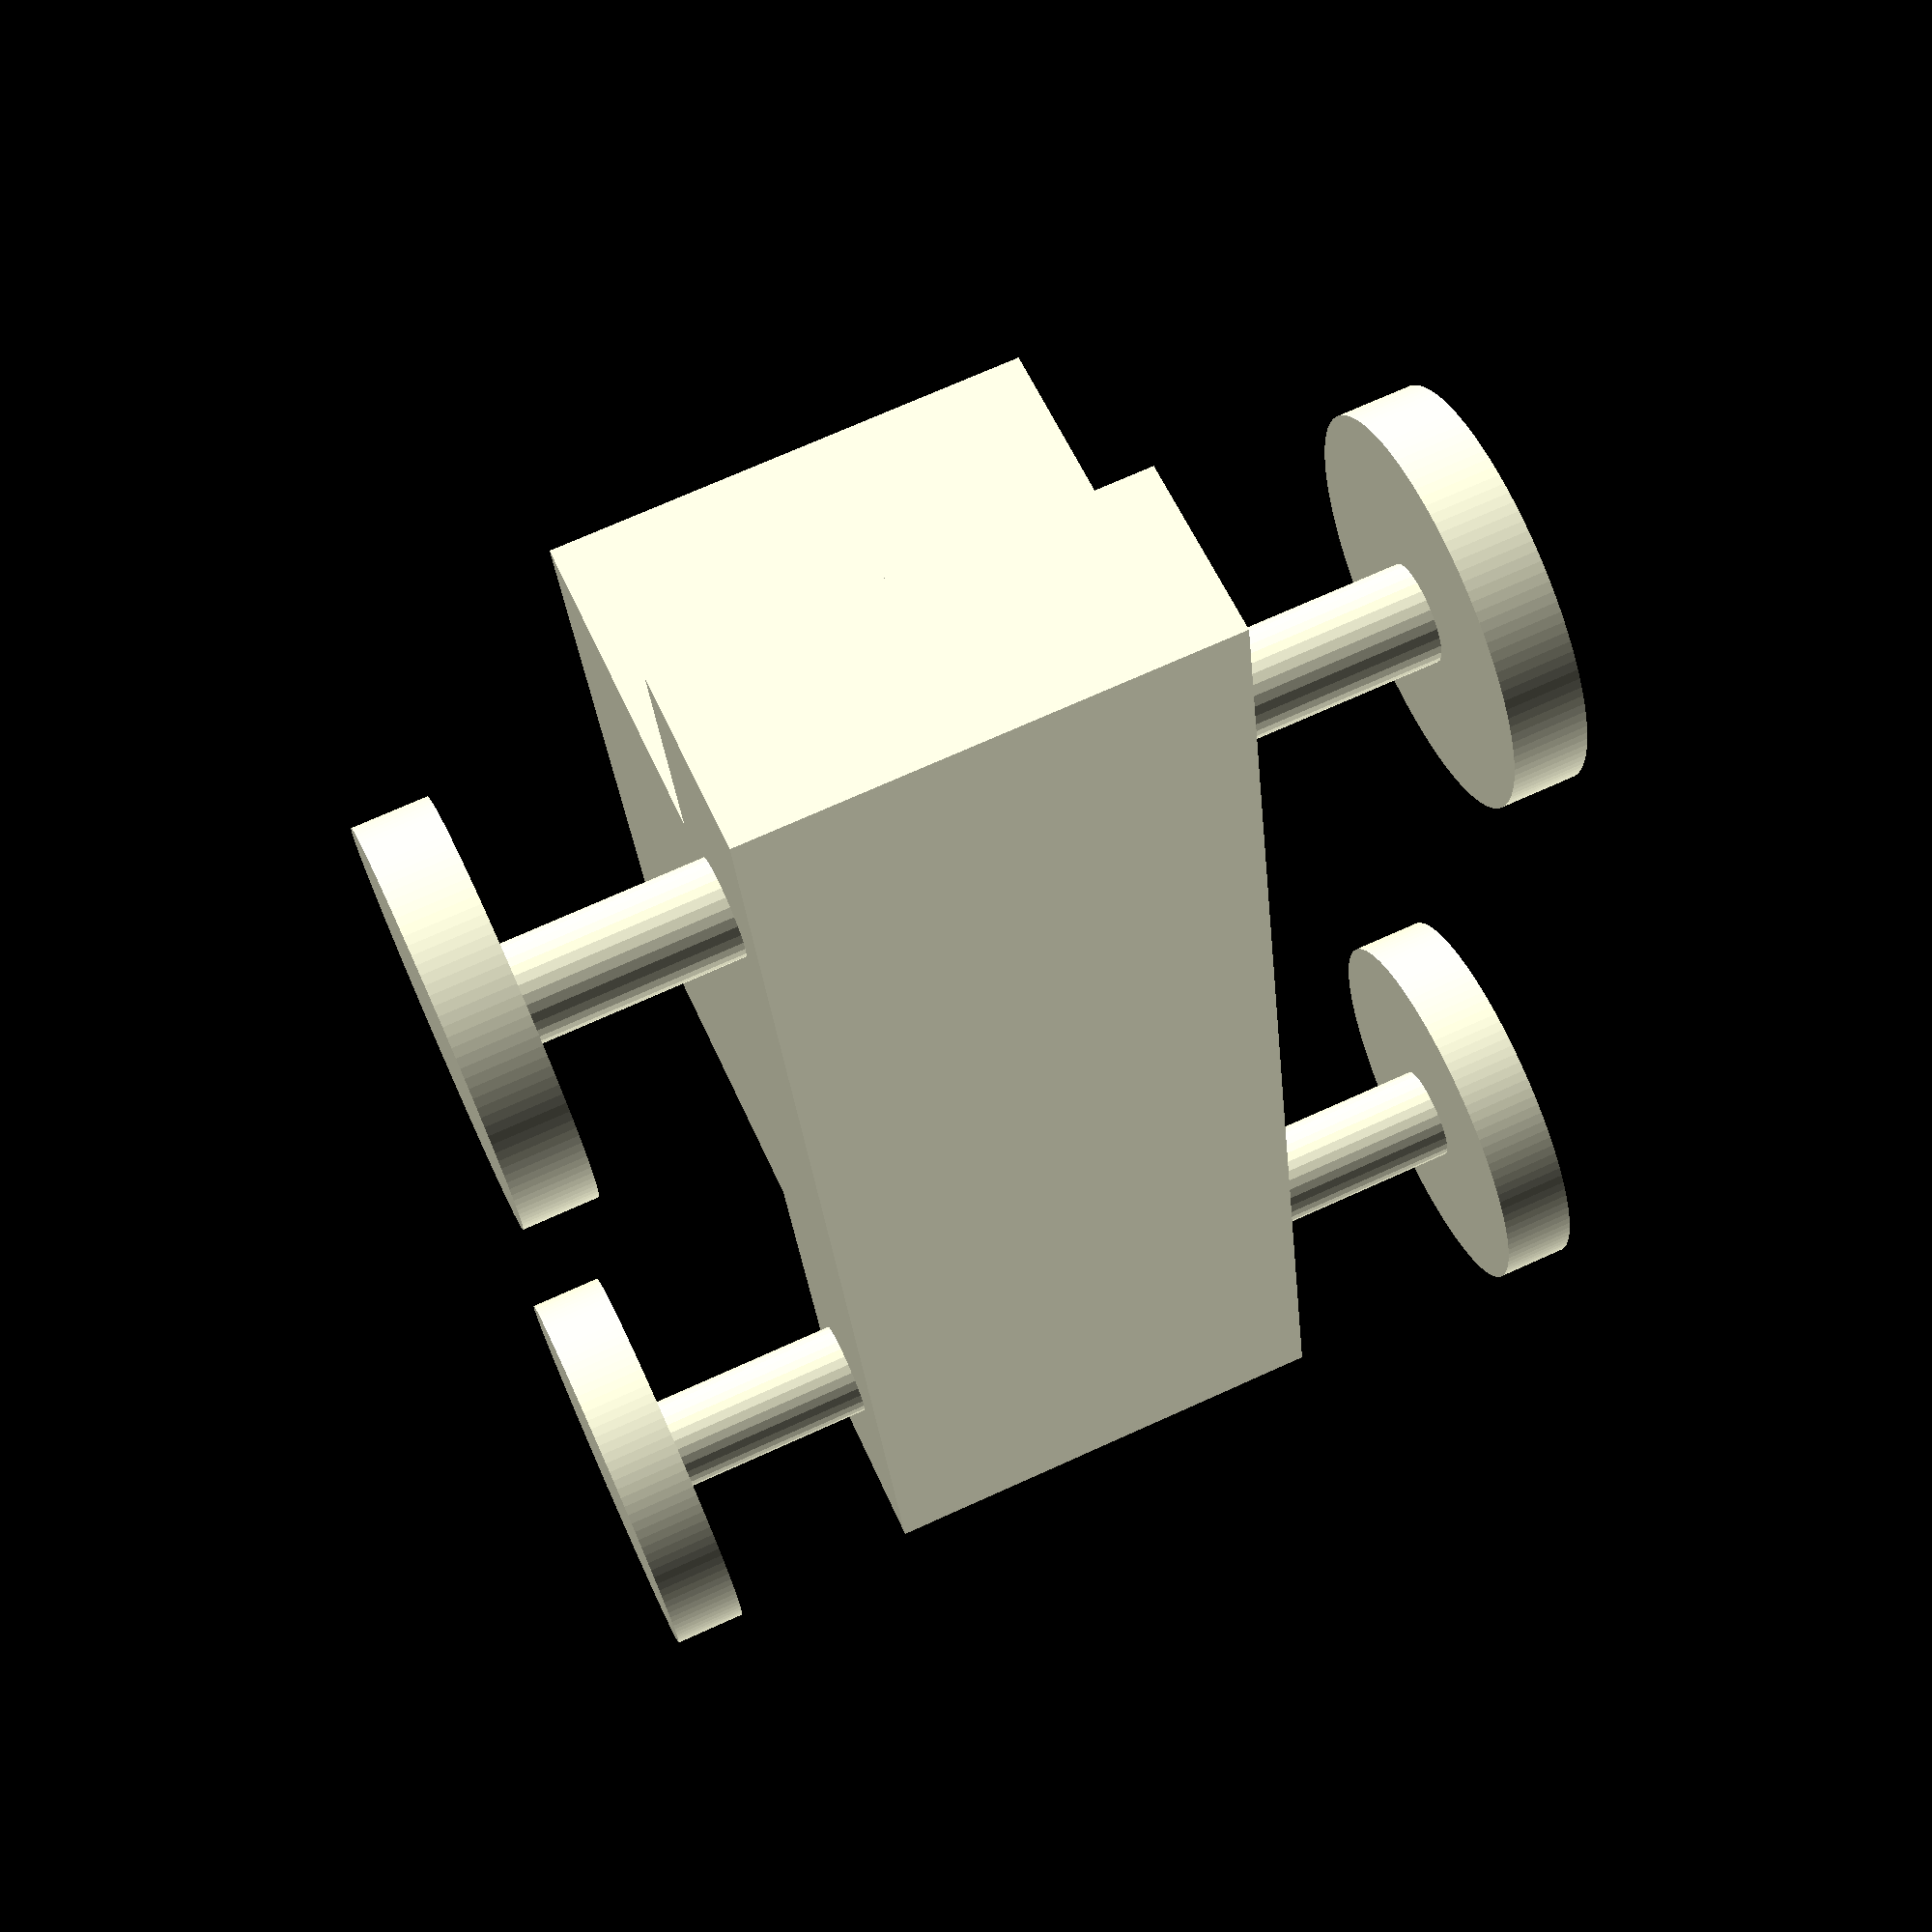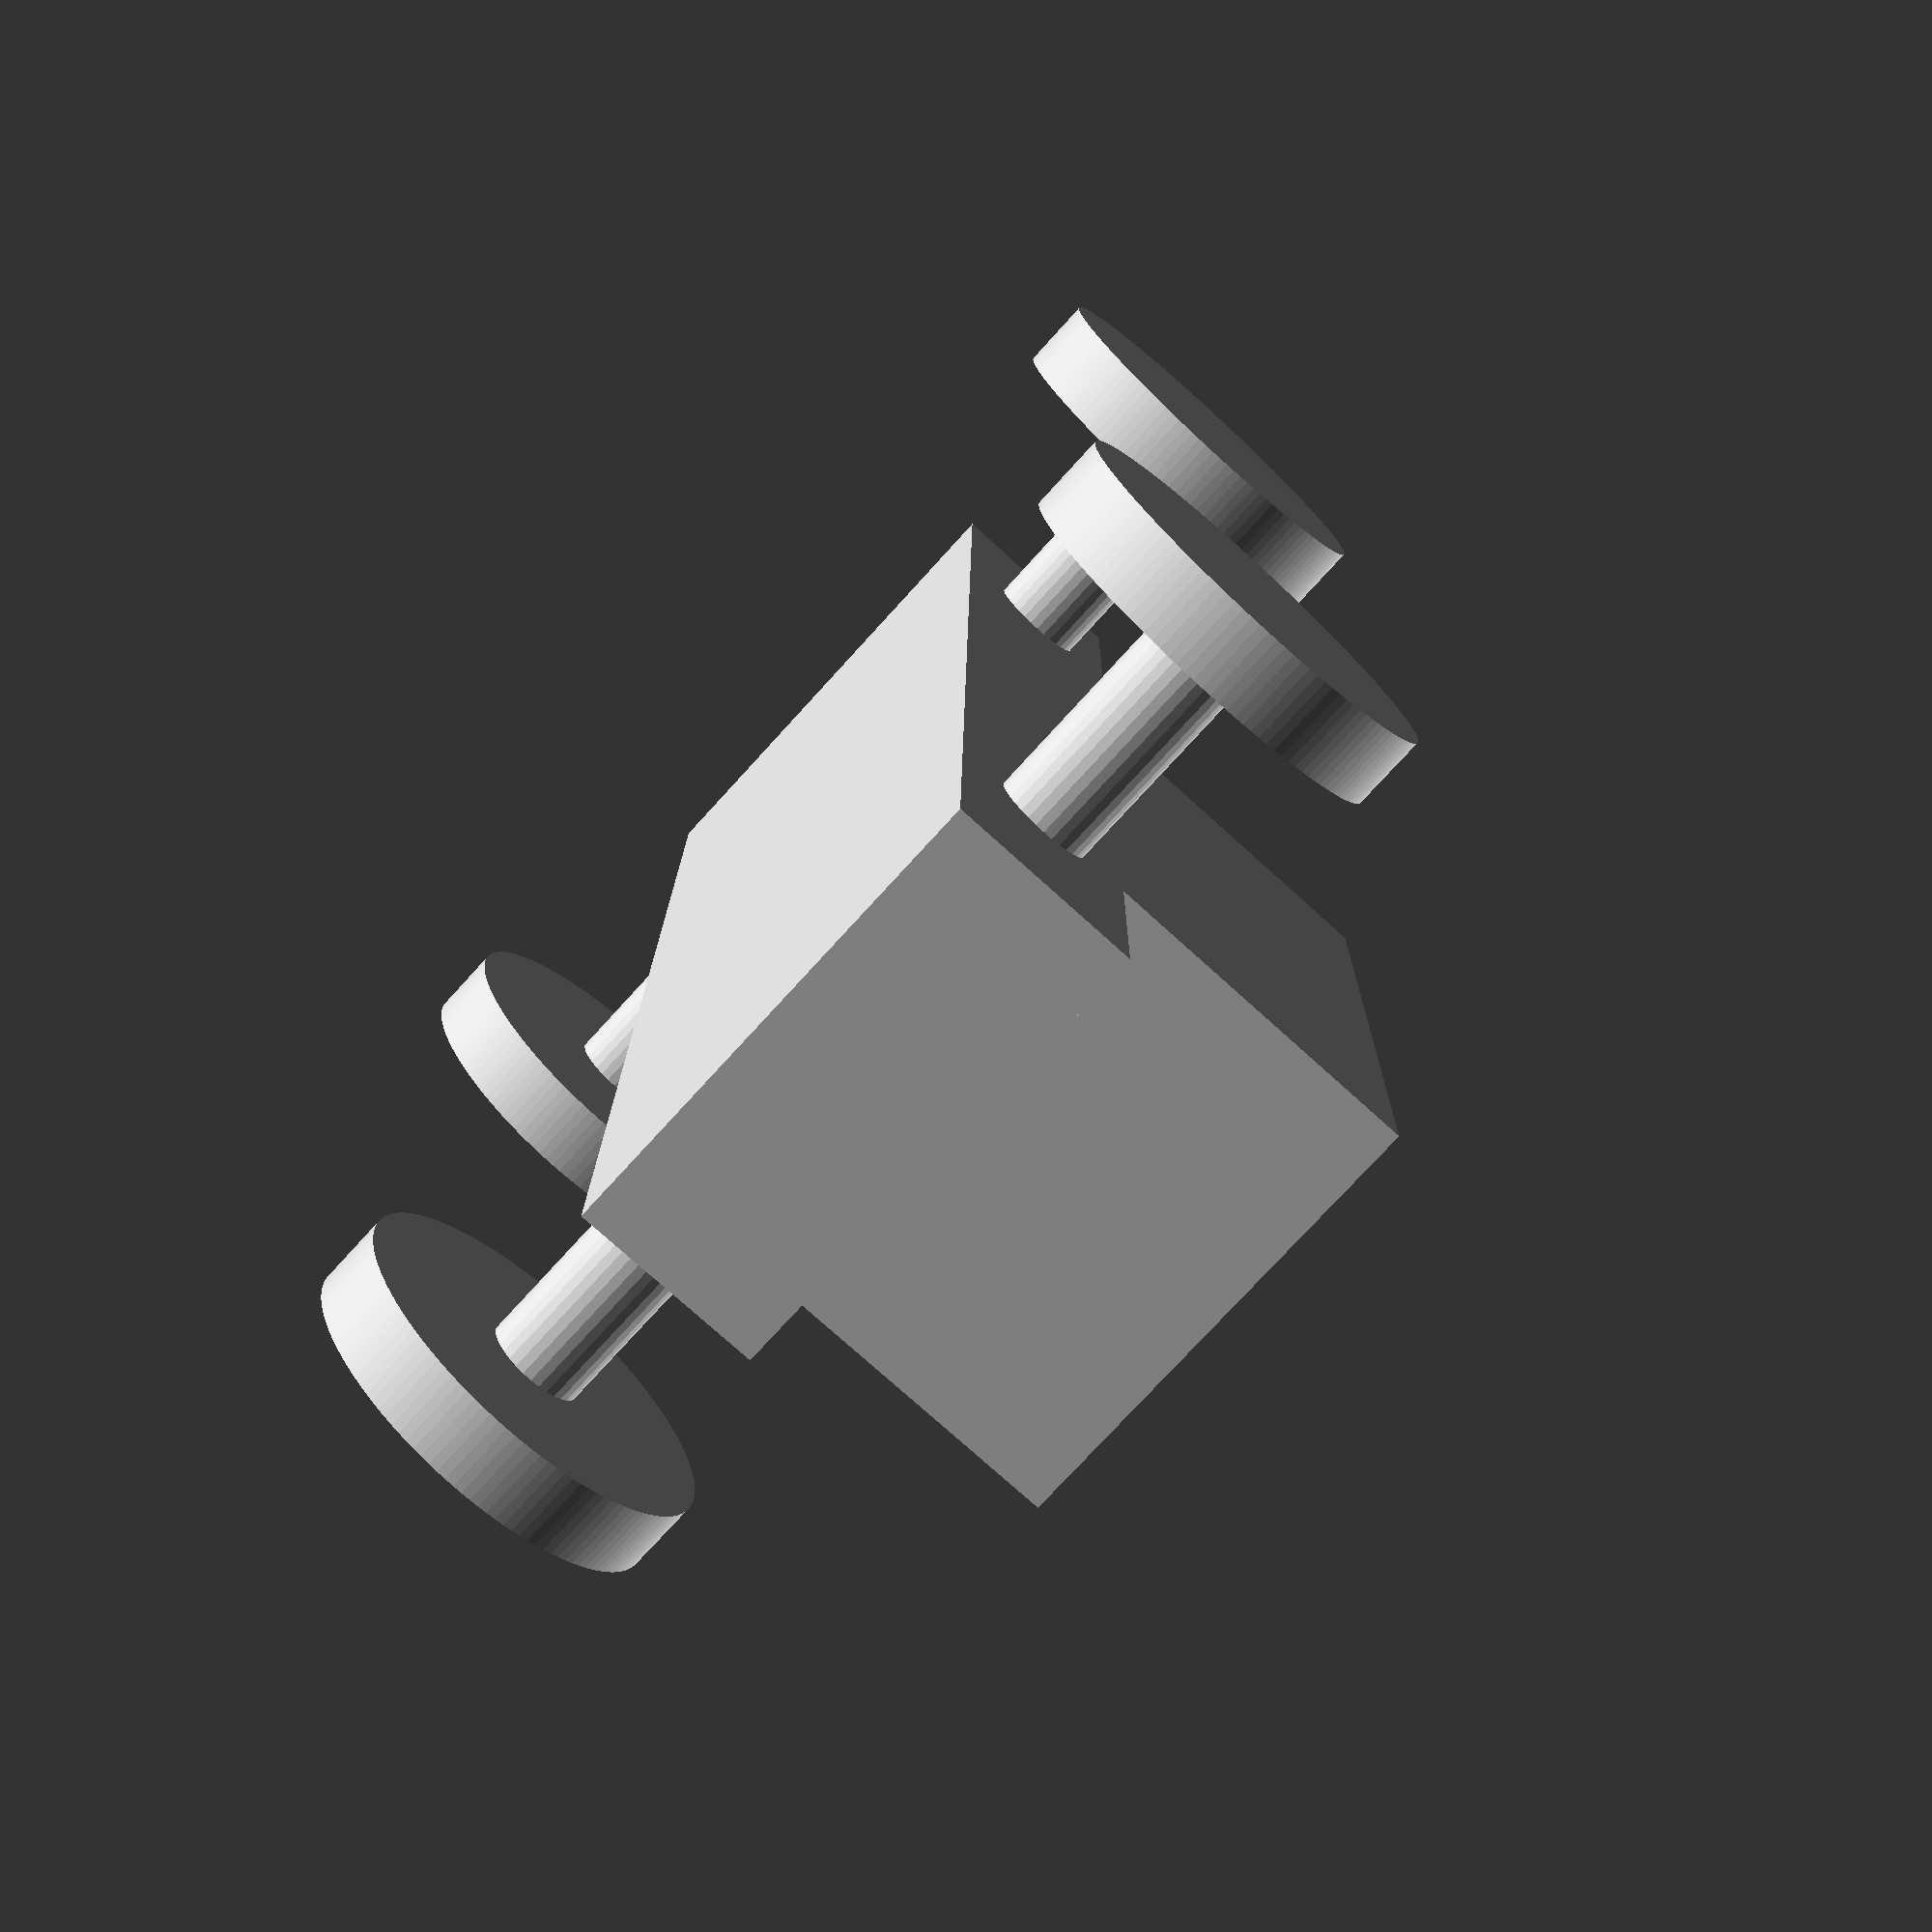
<openscad>
$fa = 1;
$fs = 0.4;
wheel_radius = 8;
base_height = 8;
top_height = 14;
track = 40;
// Car body base
cube([60,20,base_height],center=true);
// Car body top
translate([5,0,base_height/2+top_height/2 - 0.001])
    cube([30,20,top_height],center=true);
// Front left wheel
translate([-20,-track/2,0])
    rotate([90,0,0])
    cylinder(h=3,r=wheel_radius,center=true);
// Front right wheel
translate([-20,track/2,0])
    rotate([90,0,0])
    cylinder(h=3,r=wheel_radius,center=true);
// Rear left wheel
translate([20,-track/2,0])
    rotate([90,0,0])
    cylinder(h=3,r=wheel_radius,center=true);
// Rear right wheel
translate([20,track/2,0])
    rotate([90,0,0])
    cylinder(h=3,r=wheel_radius,center=true);
// Front axle
translate([-20,0,0])
    rotate([90,0,0])
    cylinder(h=track,r=2,center=true);
// Rear axle
translate([20,0,0])
    rotate([90,0,0])
    cylinder(h=track,r=2,center=true);
</openscad>
<views>
elev=122.3 azim=95.7 roll=23.7 proj=p view=wireframe
elev=255.9 azim=269.3 roll=312.2 proj=p view=wireframe
</views>
